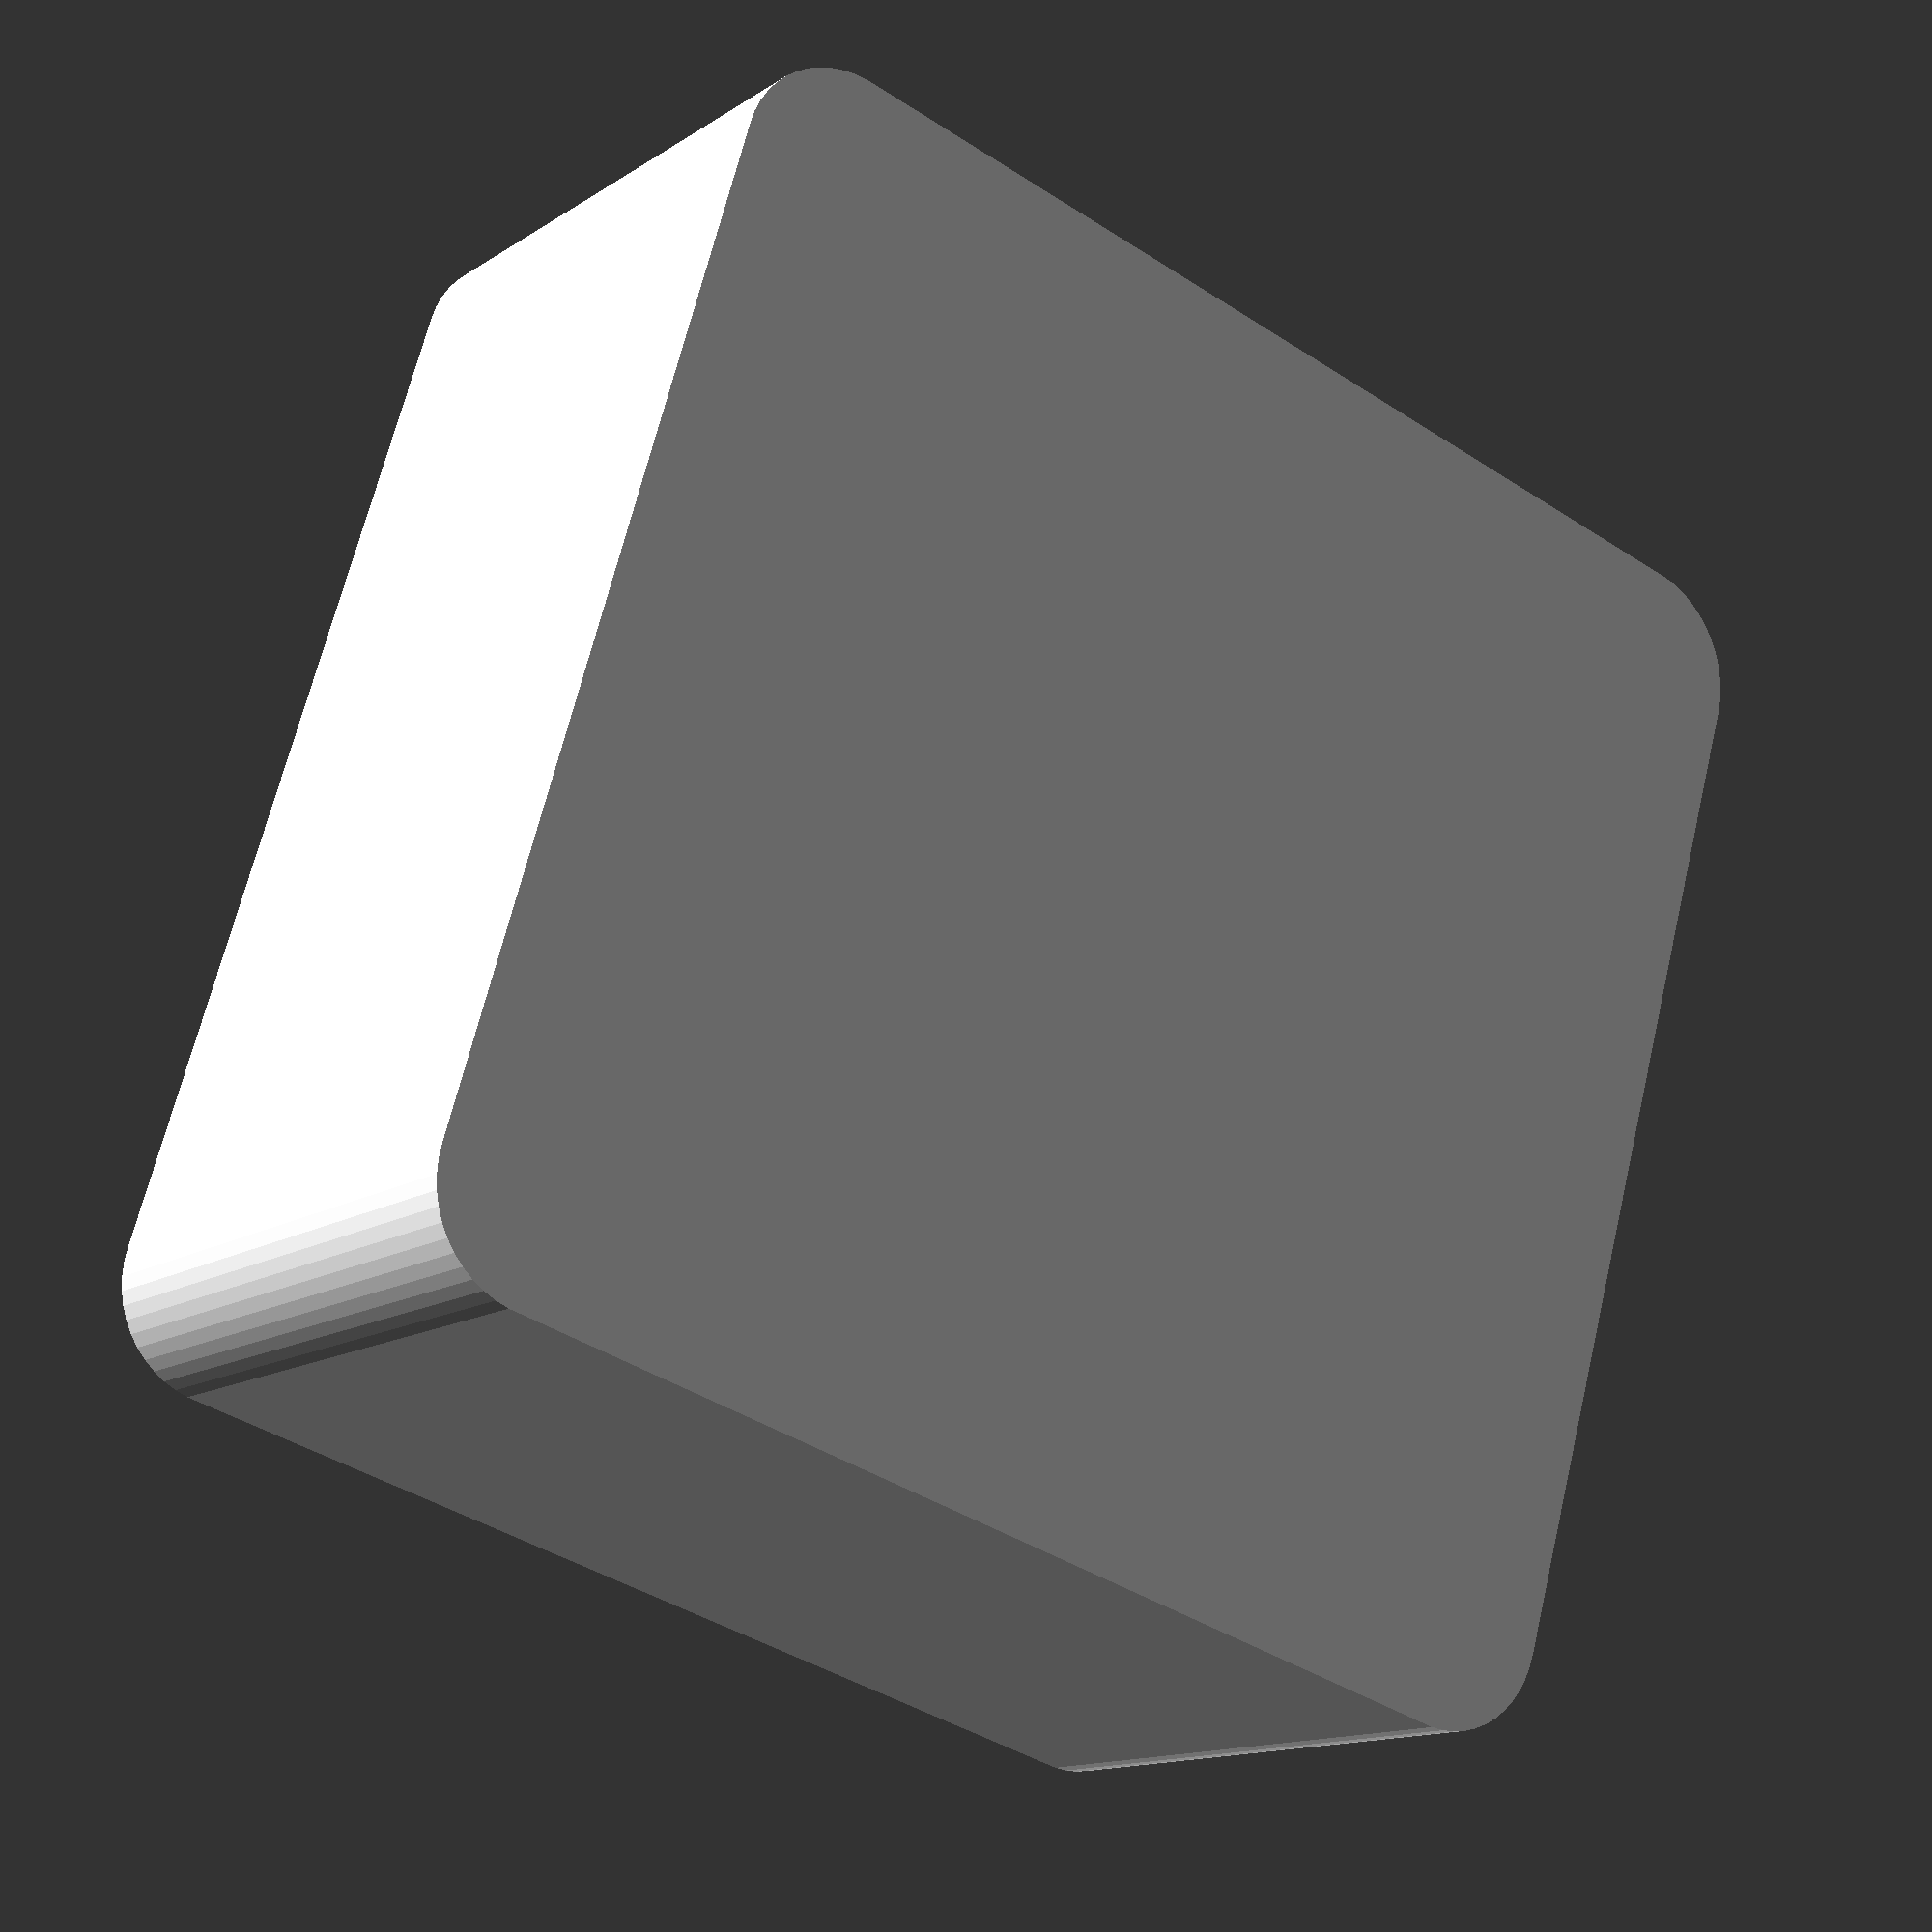
<openscad>
$fn = 50;


difference() {
	union() {
		translate(v = [0, -30.0000000000, 0]) {
			hull() {
				translate(v = [-26.0000000000, 26.0000000000, 0]) {
					cylinder(h = 30, r = 5.5000000000);
				}
				translate(v = [26.0000000000, 26.0000000000, 0]) {
					cylinder(h = 30, r = 5.5000000000);
				}
				translate(v = [-26.0000000000, -26.0000000000, 0]) {
					cylinder(h = 30, r = 5.5000000000);
				}
				translate(v = [26.0000000000, -26.0000000000, 0]) {
					cylinder(h = 30, r = 5.5000000000);
				}
			}
		}
	}
	union() {
		translate(v = [0, -30.0000000000, 2]) {
			hull() {
				translate(v = [-25.5000000000, 25.5000000000, 0]) {
					cylinder(h = 60, r = 5);
				}
				translate(v = [25.5000000000, 25.5000000000, 0]) {
					cylinder(h = 60, r = 5);
				}
				translate(v = [-25.5000000000, -25.5000000000, 0]) {
					cylinder(h = 60, r = 5);
				}
				translate(v = [25.5000000000, -25.5000000000, 0]) {
					cylinder(h = 60, r = 5);
				}
			}
		}
	}
}
</openscad>
<views>
elev=193.8 azim=163.5 roll=35.3 proj=p view=wireframe
</views>
